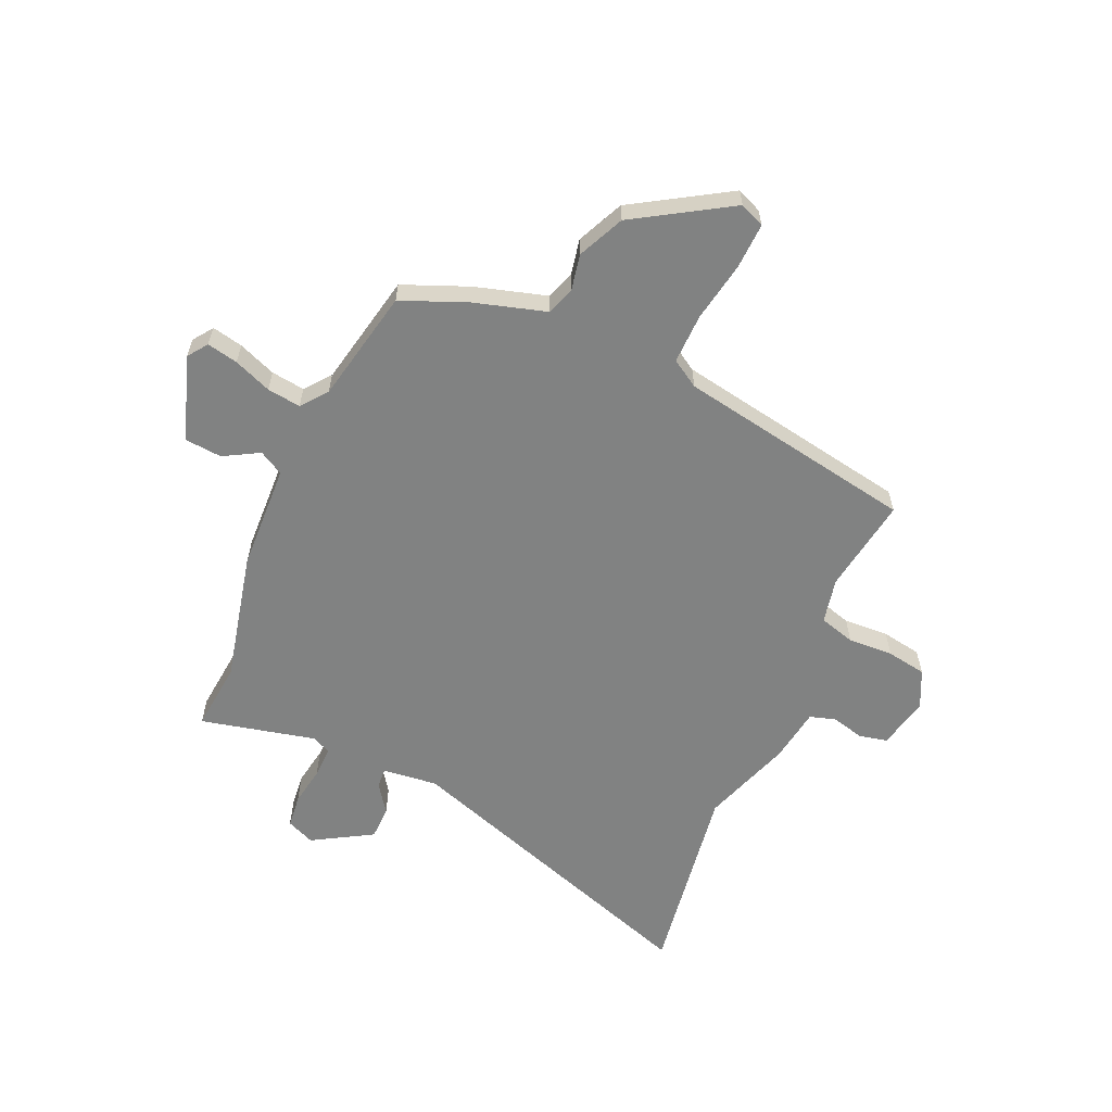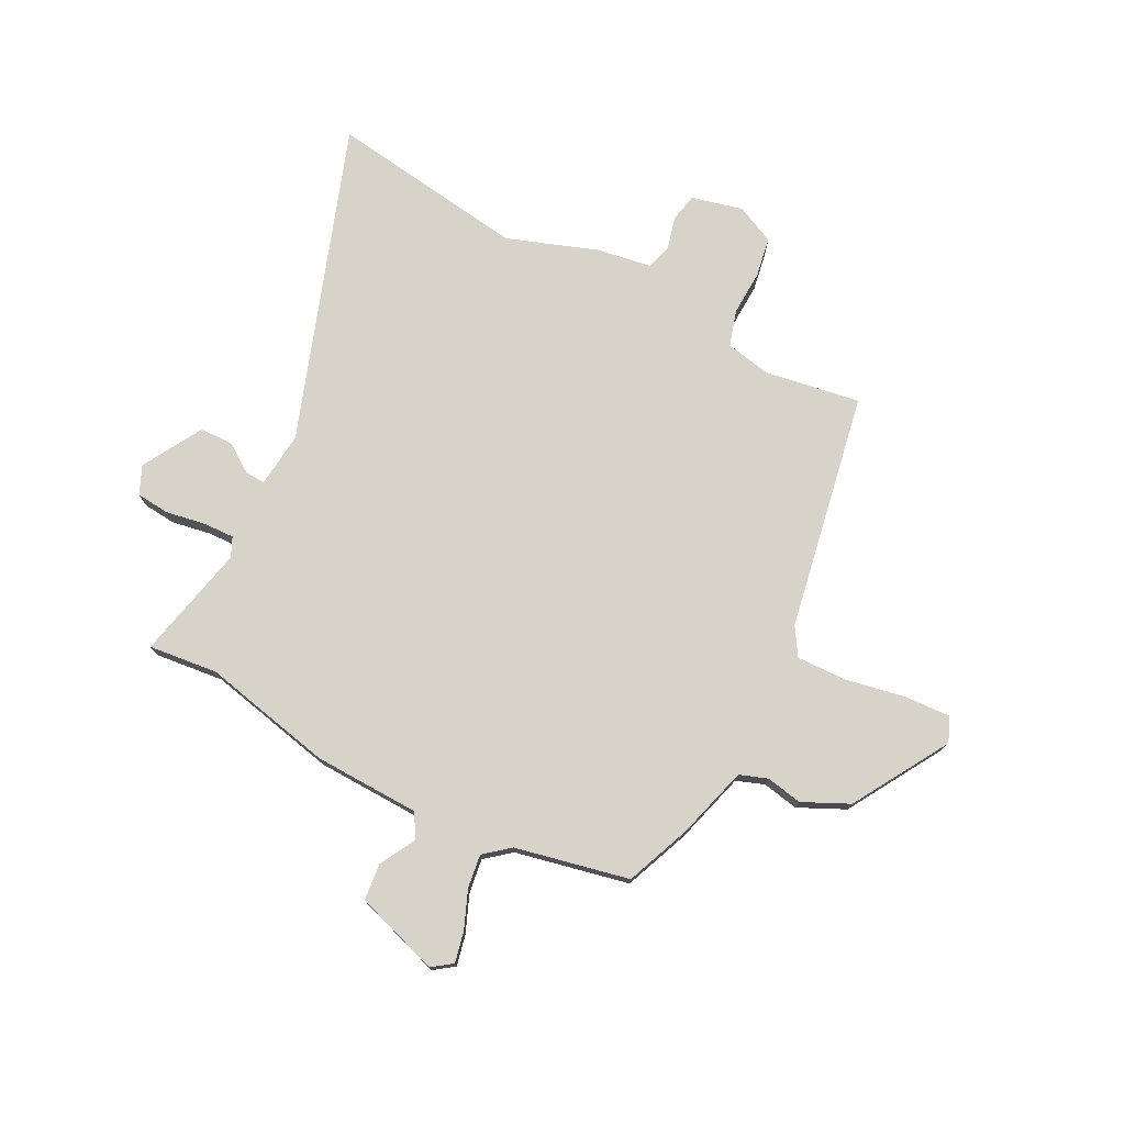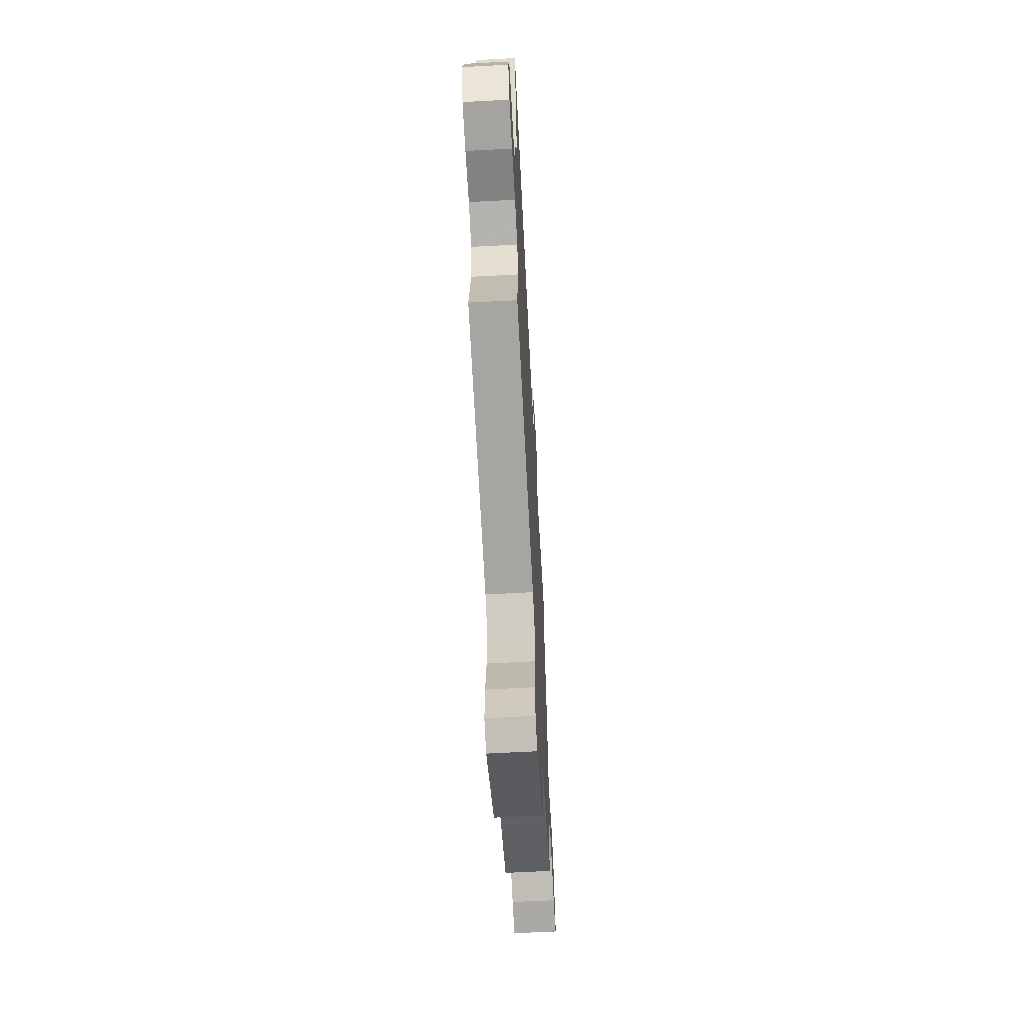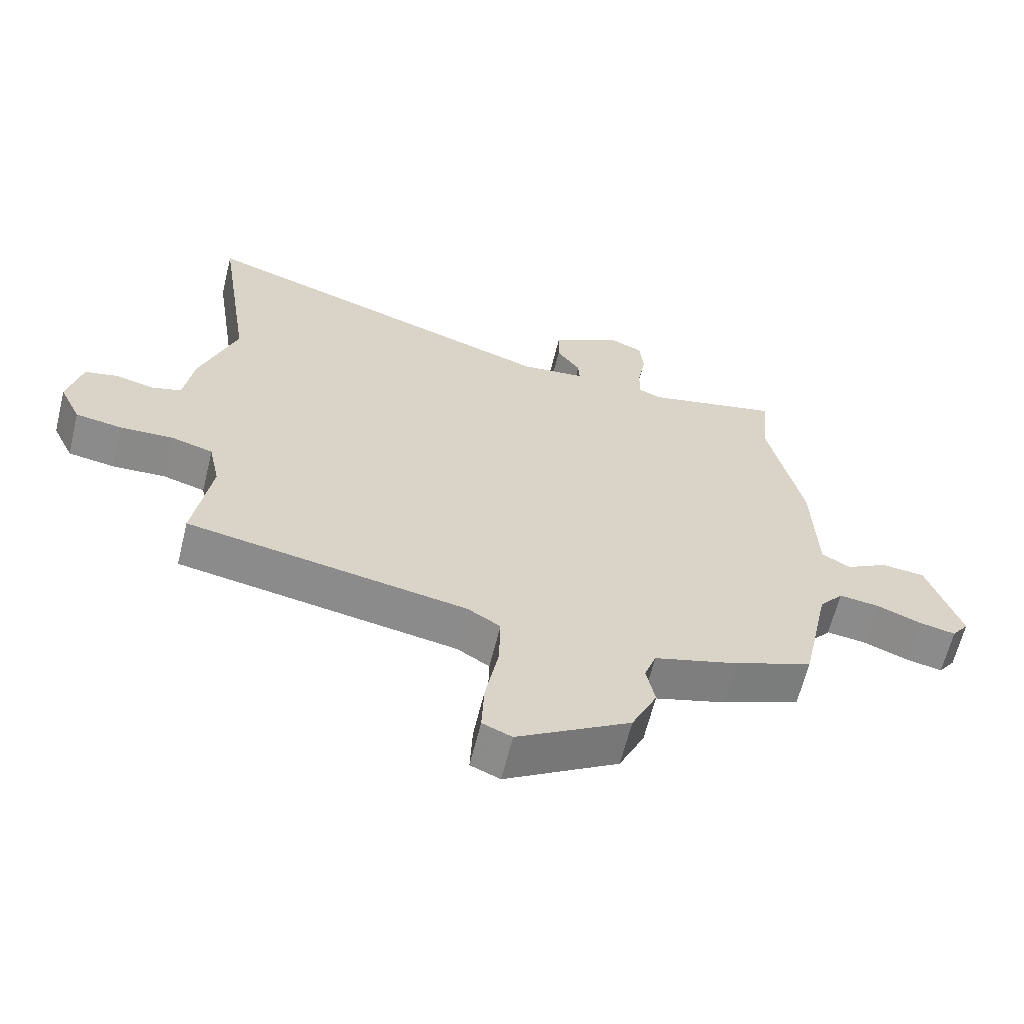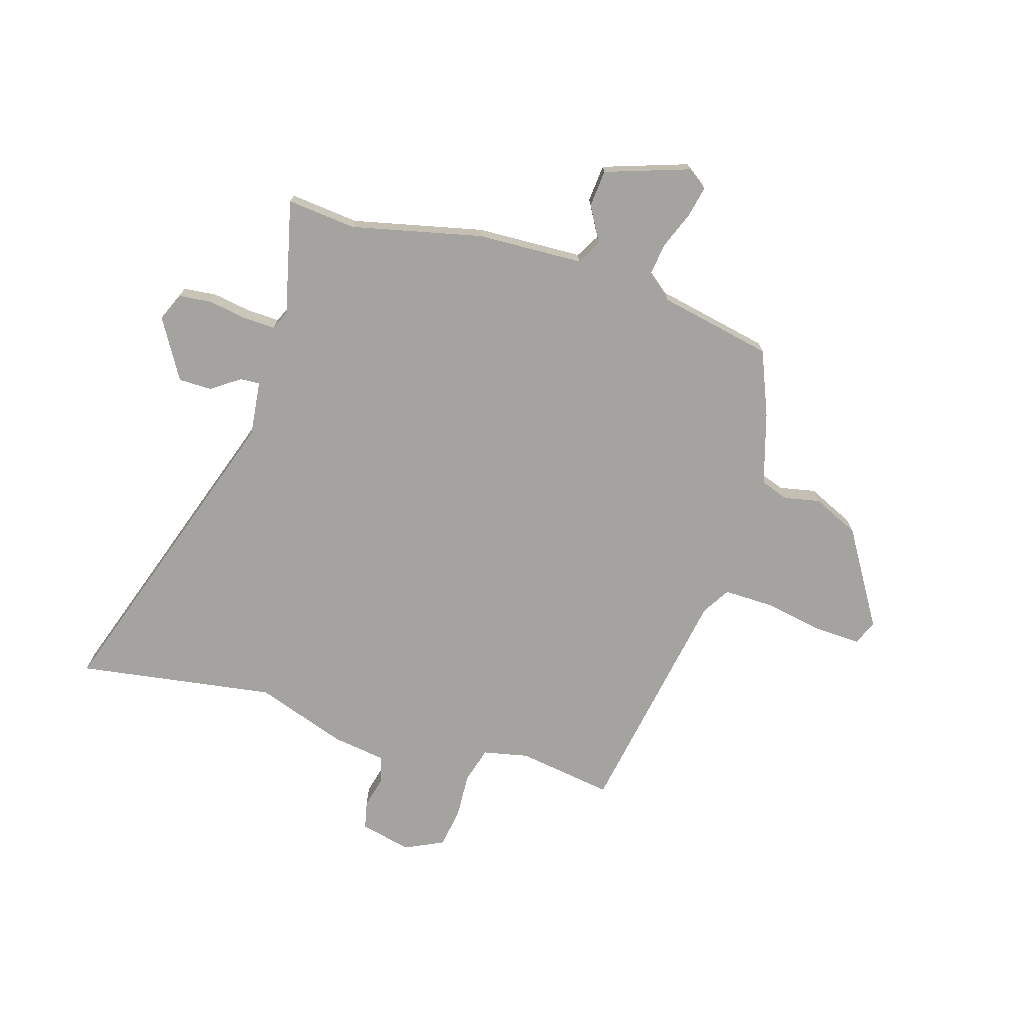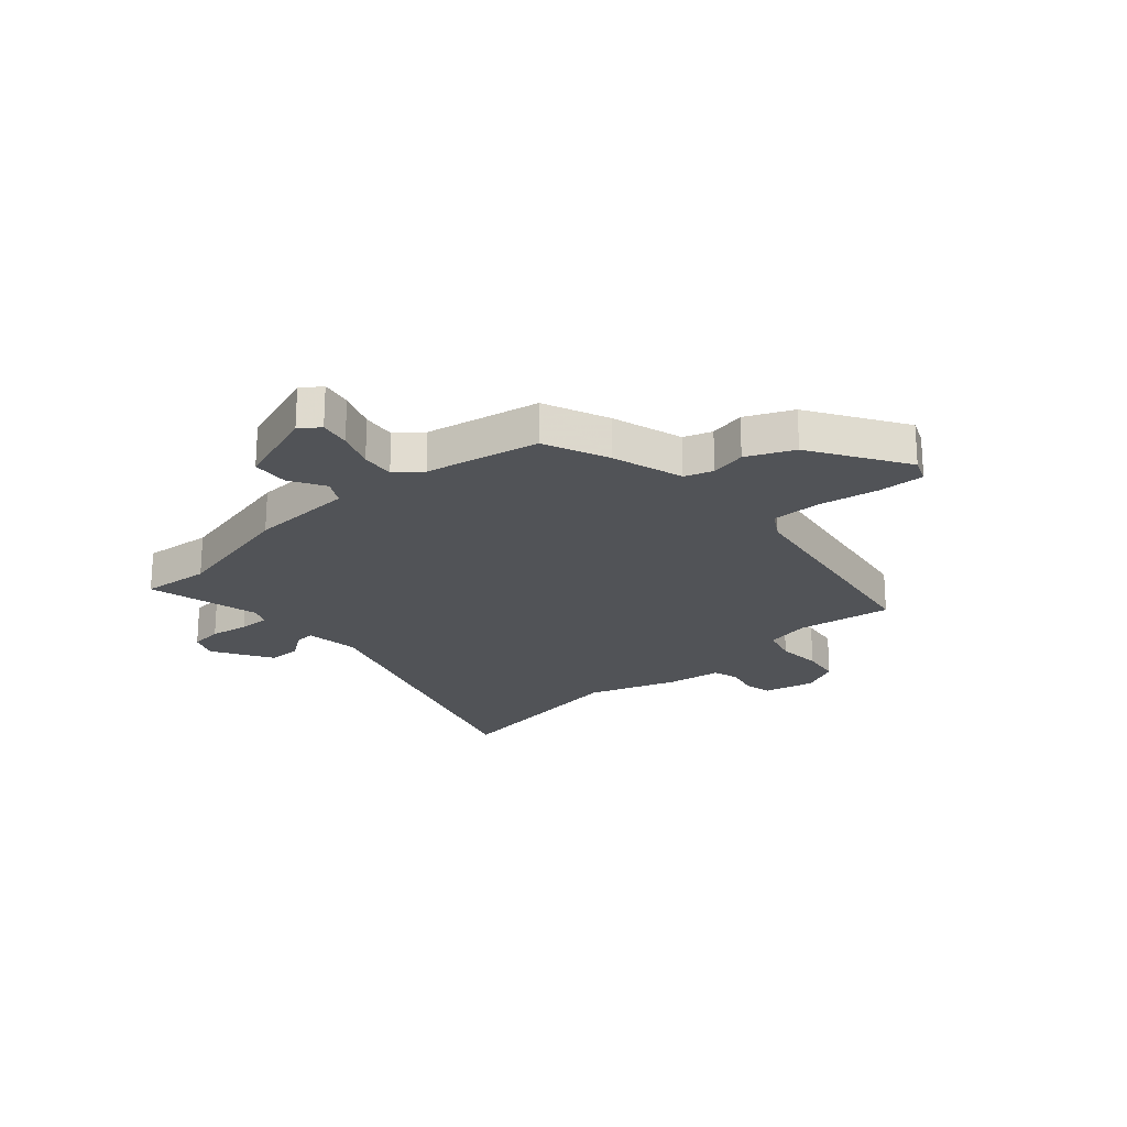
<metadata>
{"format":"obj","ext":"obj","renderer":"f3d","projection":"perspective","resolution":1024,"background":"white","views":[{"elev":-60.6,"azim":156.3,"up":"+Y"},{"elev":75.9,"azim":116.9,"up":"+Y"},{"elev":-63.7,"azim":-86.9,"up":"+Z"},{"elev":-63.4,"azim":-13.8,"up":"+Z"},{"elev":-72.8,"azim":73.3,"up":"+Y"},{"elev":-22.1,"azim":132.3,"up":"+Y"}]}
</metadata>
<code>
v -0.472 0.07 0.31
v -0.525 0.07 0.668
v 0.045 0.07 0.474
v 0.145 0.07 0.485
v 0.143 0.07 0.521
v 0.107 0.07 0.572
v 0.108 0.07 0.633
v 0.216 0.07 0.696
v 0.267 0.07 0.674
v 0.273 0.07 0.614
v 0.261 0.07 0.543
v 0.259 0.07 0.486
v 0.294 0.07 0.47
v 0.502 0.07 0.518
v 0.489 0.07 0.393
v 0.542 0.07 0.156
v 0.549 0.07 -0.036
v 0.593 0.07 -0.061
v 0.657 0.07 -0.025
v 0.724 0.07 -0.031
v 0.775 0.07 -0.184
v 0.749 0.07 -0.22
v 0.693 0.07 -0.208
v 0.625 0.07 -0.181
v 0.564 0.07 -0.173
v 0.527 0.07 -0.219
v 0.484 0.07 -0.425
v 0.366 0.07 -0.473
v 0.236 0.07 -0.511
v 0.218 0.07 -0.562
v 0.231 0.07 -0.627
v 0.192 0.07 -0.711
v 0.019 0.07 -0.816
v -0.026 0.07 -0.797
v -0.022 0.07 -0.713
v -0.002 0.07 -0.605
v 0 0.07 -0.515
v -0.05 0.07 -0.484
v -0.481 0.07 -0.407
v -0.454 0.07 -0.234
v -0.471 0.07 -0.152
v -0.536 0.07 -0.133
v -0.618 0.07 -0.137
v -0.69 0.07 -0.125
v -0.723 0.07 -0.055
v -0.701 0.07 0.038
v -0.65 0.07 0.049
v -0.591 0.07 0.034
v -0.544 0.07 0.048
v -0.529 0.07 0.146
v -0.472 0 0.31
v -0.525 0 0.668
v 0.045 0 0.474
v 0.145 0 0.485
v 0.143 0 0.521
v 0.107 0 0.572
v 0.108 0 0.633
v 0.216 0 0.696
v 0.267 0 0.674
v 0.273 0 0.614
v 0.261 0 0.543
v 0.259 0 0.486
v 0.294 0 0.47
v 0.502 0 0.518
v 0.489 0 0.393
v 0.542 0 0.156
v 0.549 0 -0.036
v 0.593 0 -0.061
v 0.657 0 -0.025
v 0.724 0 -0.031
v 0.775 0 -0.184
v 0.749 0 -0.22
v 0.693 0 -0.208
v 0.625 0 -0.181
v 0.564 0 -0.173
v 0.527 0 -0.219
v 0.484 0 -0.425
v 0.366 0 -0.473
v 0.236 0 -0.511
v 0.218 0 -0.562
v 0.231 0 -0.627
v 0.192 0 -0.711
v 0.019 0 -0.816
v -0.026 0 -0.797
v -0.022 0 -0.713
v -0.002 0 -0.605
v 0 0 -0.515
v -0.05 0 -0.484
v -0.481 0 -0.407
v -0.454 0 -0.234
v -0.471 0 -0.152
v -0.536 0 -0.133
v -0.618 0 -0.137
v -0.69 0 -0.125
v -0.723 0 -0.055
v -0.701 0 0.038
v -0.65 0 0.049
v -0.591 0 0.034
v -0.544 0 0.048
v -0.529 0 0.146
f 49 50 1
f 45 46 47 48
f 45 48 49
f 42 43 44 45
f 41 42 45 49
f 38 39 40
f 38 40 41
f 37 38 41 49
f 33 34 35 36
f 33 36 37
f 30 31 32 33
f 29 30 33 37
f 26 27 28 29
f 25 26 29 37
f 21 22 23 24
f 21 24 25
f 18 19 20 21
f 17 18 21 25
f 15 16 17
f 15 17 25 37
f 13 14 15 37
f 8 9 10 11
f 8 11 12
f 5 6 7 8
f 4 5 8 12
f 3 4 12 13
f 1 2 3
f 13 37 49
f 1 3 13 49
f 51 100 99
f 98 97 96 95
f 99 98 95
f 95 94 93 92
f 99 95 92 91
f 90 89 88
f 91 90 88
f 99 91 88 87
f 86 85 84 83
f 87 86 83
f 83 82 81 80
f 87 83 80 79
f 79 78 77 76
f 87 79 76 75
f 74 73 72 71
f 75 74 71
f 71 70 69 68
f 75 71 68 67
f 67 66 65
f 87 75 67 65
f 87 65 64 63
f 61 60 59 58
f 62 61 58
f 58 57 56 55
f 62 58 55 54
f 63 62 54 53
f 53 52 51
f 99 87 63
f 99 63 53 51
f 1 51 52 2
f 2 52 53 3
f 3 53 54 4
f 4 54 55 5
f 5 55 56 6
f 6 56 57 7
f 7 57 58 8
f 8 58 59 9
f 9 59 60 10
f 10 60 61 11
f 11 61 62 12
f 12 62 63 13
f 13 63 64 14
f 14 64 65 15
f 15 65 66 16
f 16 66 67 17
f 17 67 68 18
f 18 68 69 19
f 19 69 70 20
f 20 70 71 21
f 21 71 72 22
f 22 72 73 23
f 23 73 74 24
f 24 74 75 25
f 25 75 76 26
f 26 76 77 27
f 27 77 78 28
f 28 78 79 29
f 29 79 80 30
f 30 80 81 31
f 31 81 82 32
f 32 82 83 33
f 33 83 84 34
f 34 84 85 35
f 35 85 86 36
f 36 86 87 37
f 37 87 88 38
f 38 88 89 39
f 39 89 90 40
f 40 90 91 41
f 41 91 92 42
f 42 92 93 43
f 43 93 94 44
f 44 94 95 45
f 45 95 96 46
f 46 96 97 47
f 47 97 98 48
f 48 98 99 49
f 49 99 100 50
f 50 100 51 1

</code>
